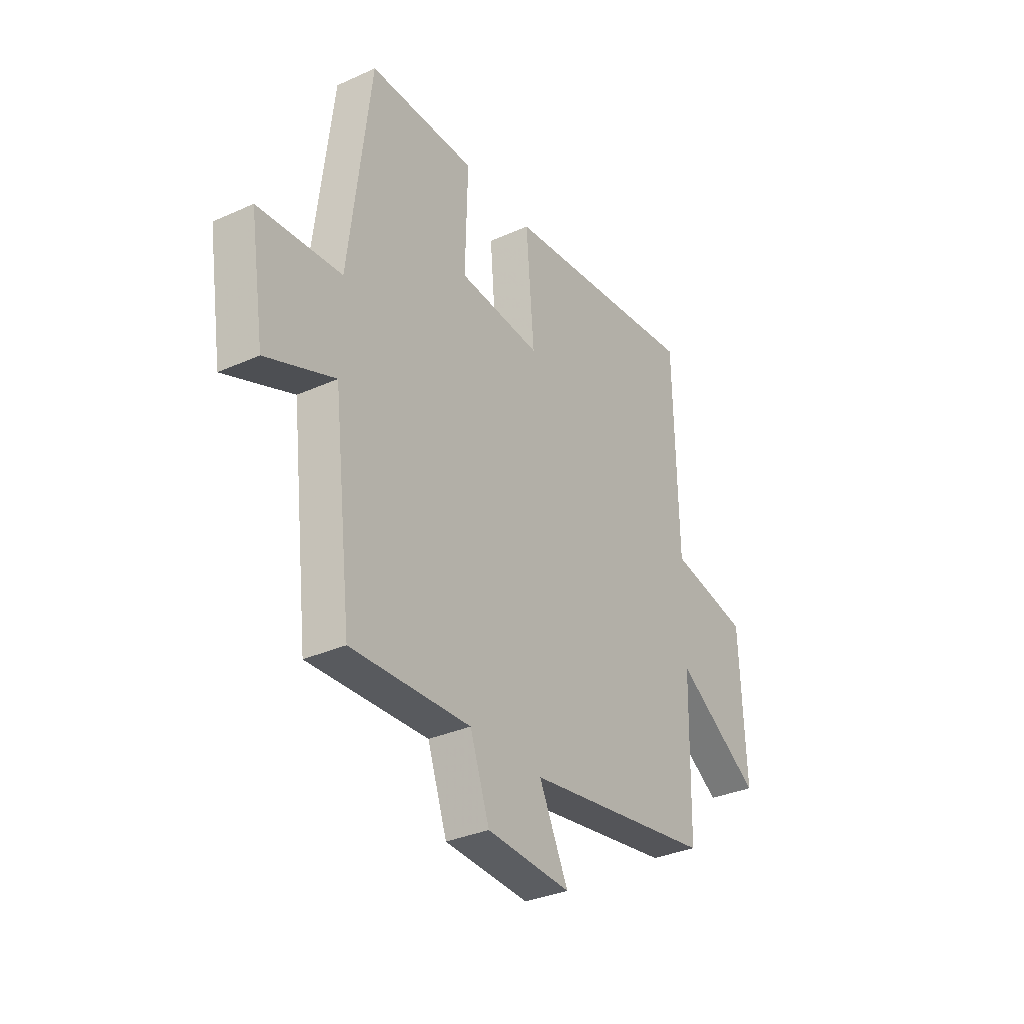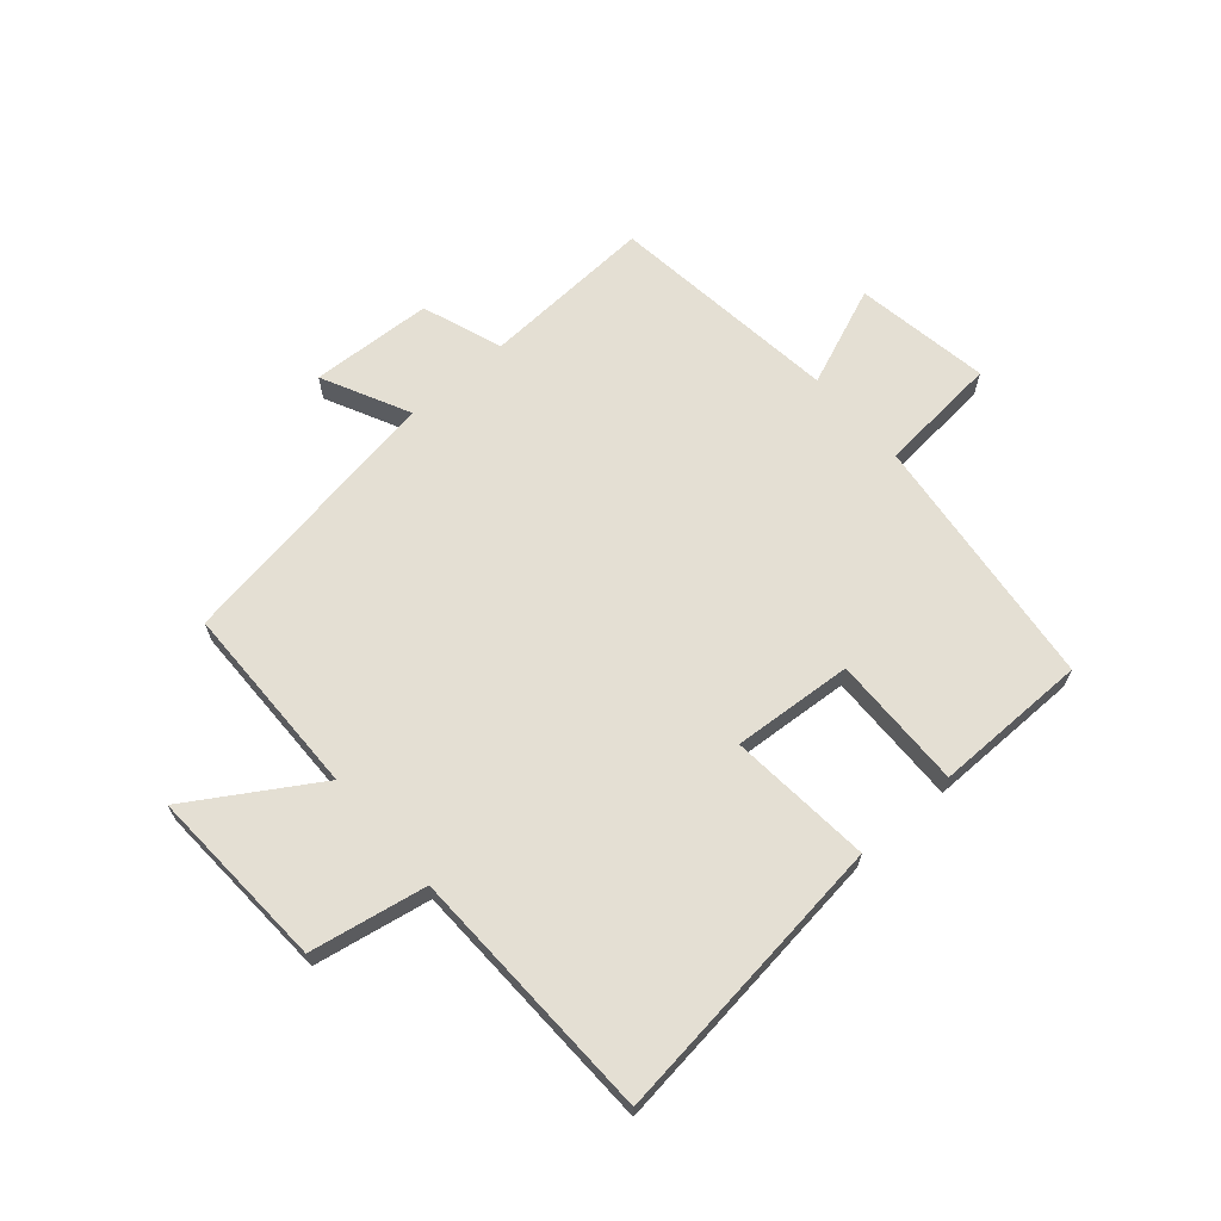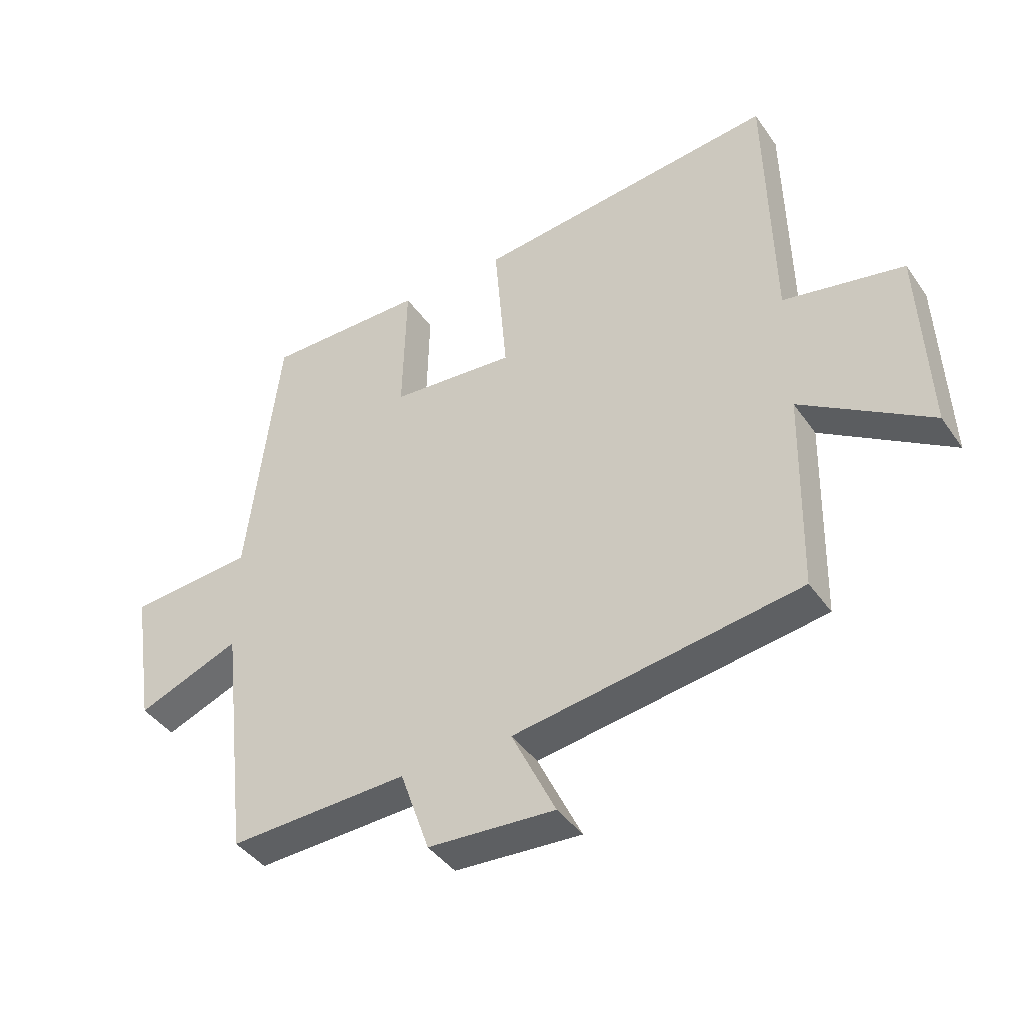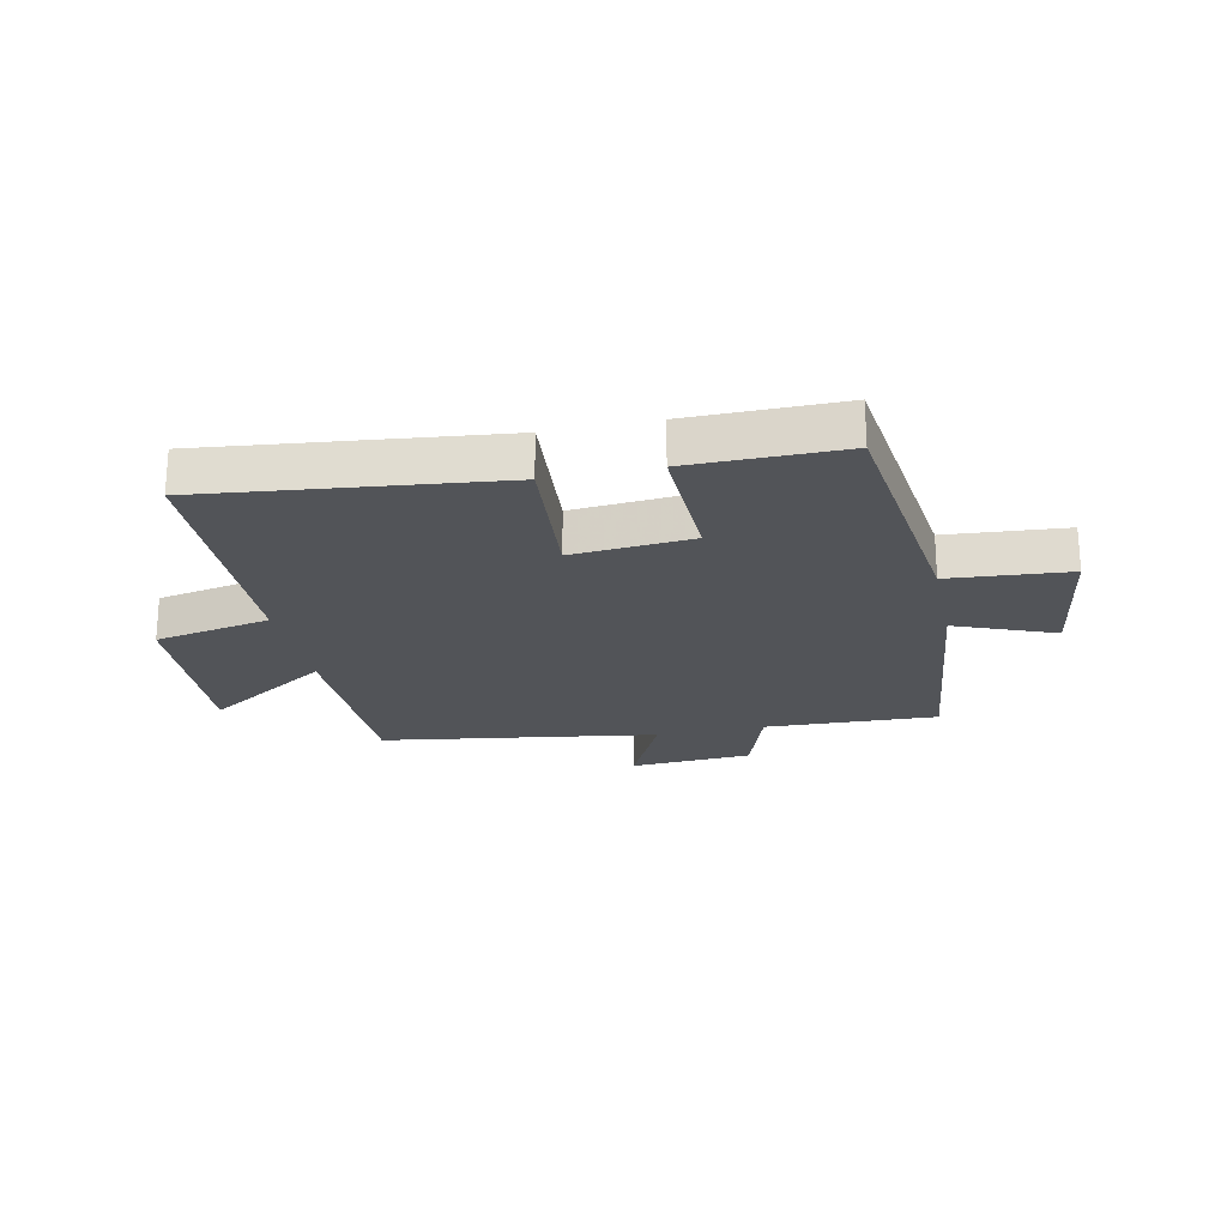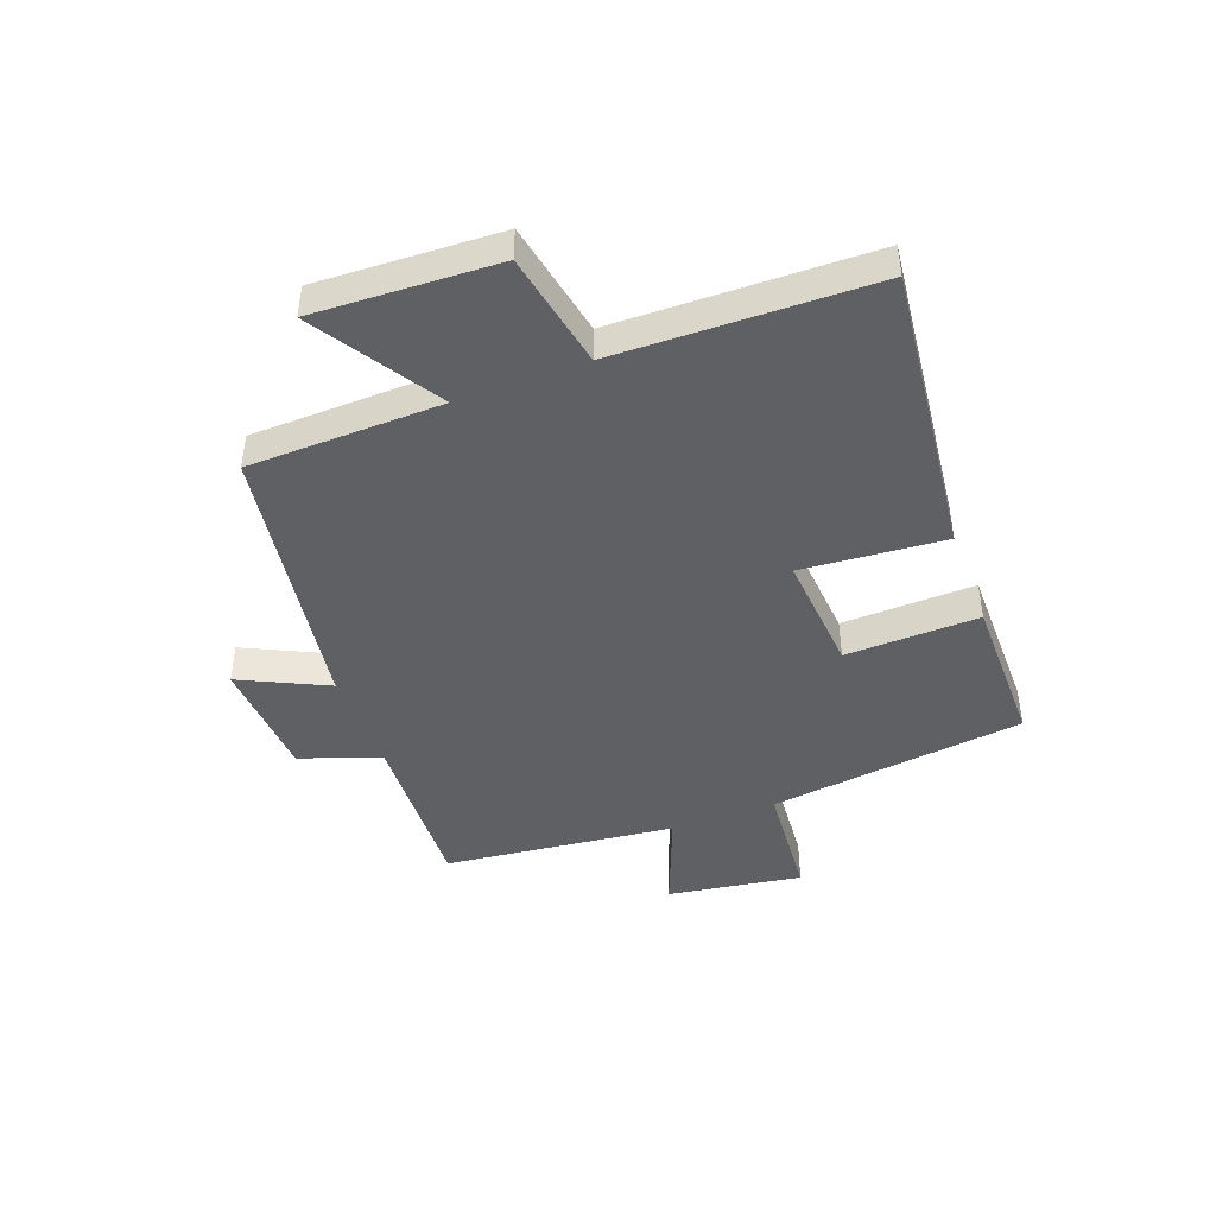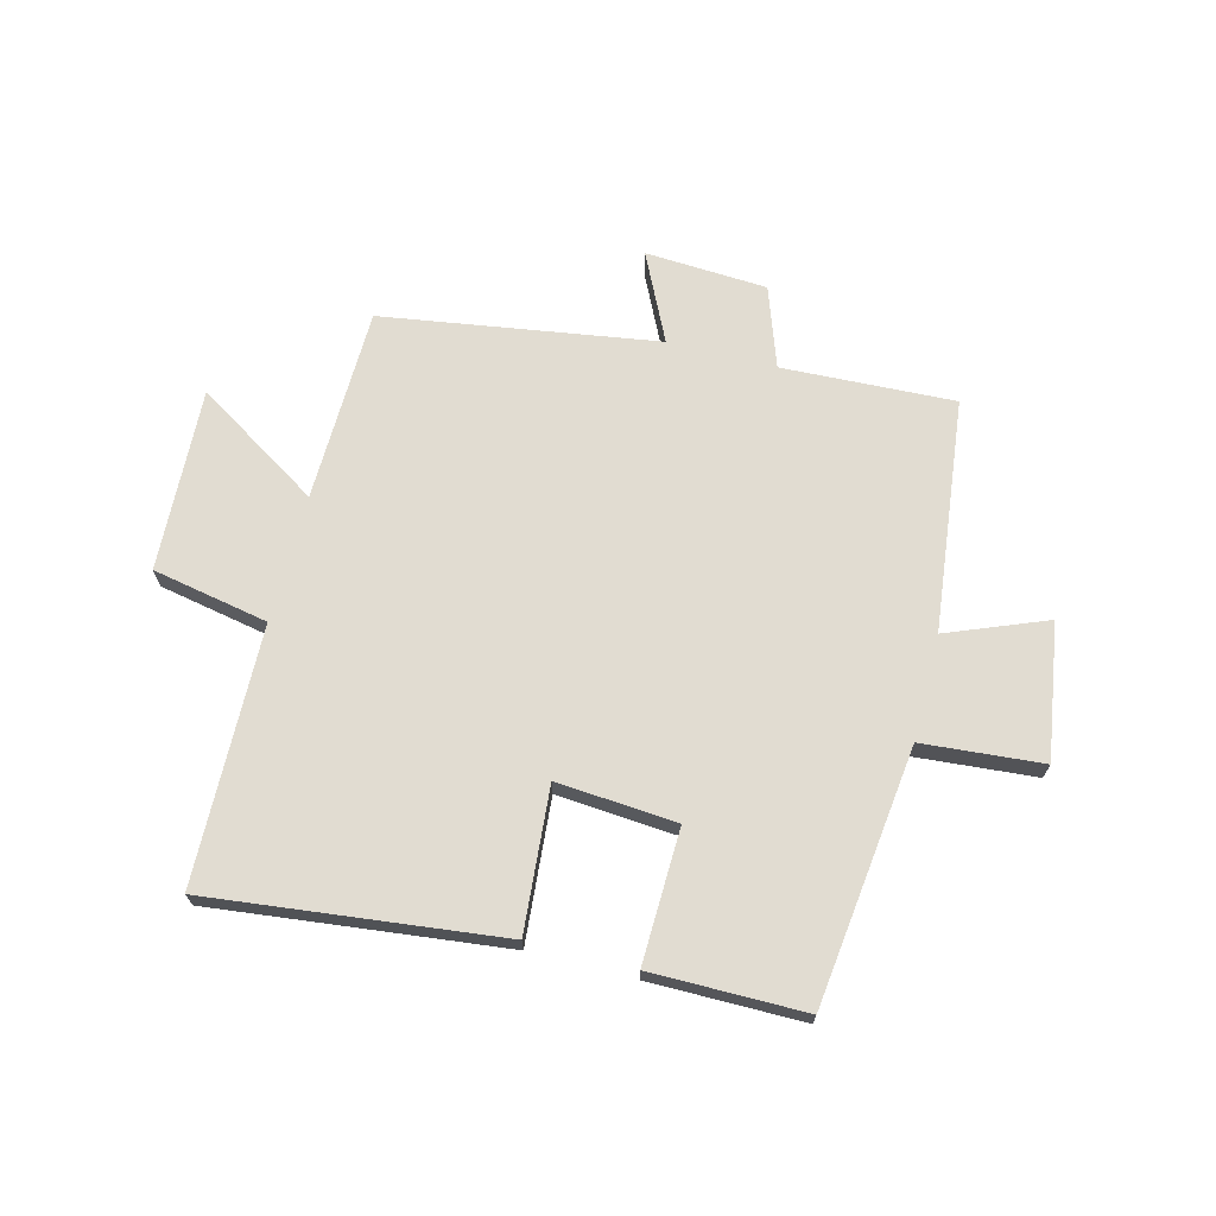
<metadata>
{"format":"obj","ext":"obj","renderer":"f3d","projection":"perspective","resolution":1024,"background":"white","views":[{"elev":-32.9,"azim":122.0,"up":"+Z"},{"elev":66.4,"azim":-41.3,"up":"+Y"},{"elev":-41.4,"azim":-148.2,"up":"+Z"},{"elev":-23.0,"azim":12.1,"up":"+Y"},{"elev":-44.6,"azim":-69.4,"up":"+Y"},{"elev":69.1,"azim":14.4,"up":"+Y"}]}
</metadata>
<code>
v -0.49 0.07 0.557
v 0.007 0.07 0.5
v -0.013 0.07 0.256
v 0.191 0.07 0.272
v 0.185 0.07 0.5
v 0.447 0.07 0.5
v 0.5 0.07 0.062
v 0.705 0.07 0.045
v 0.669 0.07 -0.185
v 0.5 0.07 -0.118
v 0.454 0.07 -0.513
v 0.16 0.07 -0.5
v 0.112 0.07 -0.637
v -0.096 0.07 -0.649
v -0.024 0.07 -0.5
v -0.493 0.07 -0.428
v -0.5 0.07 -0.097
v -0.712 0.07 -0.231
v -0.698 0.07 0.081
v -0.5 0.07 0.119
v -0.49 0 0.557
v 0.007 0 0.5
v -0.013 0 0.256
v 0.191 0 0.272
v 0.185 0 0.5
v 0.447 0 0.5
v 0.5 0 0.062
v 0.705 0 0.045
v 0.669 0 -0.185
v 0.5 0 -0.118
v 0.454 0 -0.513
v 0.16 0 -0.5
v 0.112 0 -0.637
v -0.096 0 -0.649
v -0.024 0 -0.5
v -0.493 0 -0.428
v -0.5 0 -0.097
v -0.712 0 -0.231
v -0.698 0 0.081
v -0.5 0 0.119
f 17 18 19 20
f 17 20 1
f 16 17 1
f 15 16 1
f 12 13 14 15
f 12 15 1
f 10 11 12 1
f 7 8 9 10
f 6 7 10
f 5 6 10
f 4 5 10
f 3 4 10
f 3 10 1
f 1 2 3
f 40 39 38 37
f 21 40 37
f 21 37 36
f 21 36 35
f 35 34 33 32
f 21 35 32
f 21 32 31 30
f 30 29 28 27
f 30 27 26
f 30 26 25
f 30 25 24
f 30 24 23
f 21 30 23
f 23 22 21
f 1 21 22 2
f 2 22 23 3
f 3 23 24 4
f 4 24 25 5
f 5 25 26 6
f 6 26 27 7
f 7 27 28 8
f 8 28 29 9
f 9 29 30 10
f 10 30 31 11
f 11 31 32 12
f 12 32 33 13
f 13 33 34 14
f 14 34 35 15
f 15 35 36 16
f 16 36 37 17
f 17 37 38 18
f 18 38 39 19
f 19 39 40 20
f 20 40 21 1

</code>
